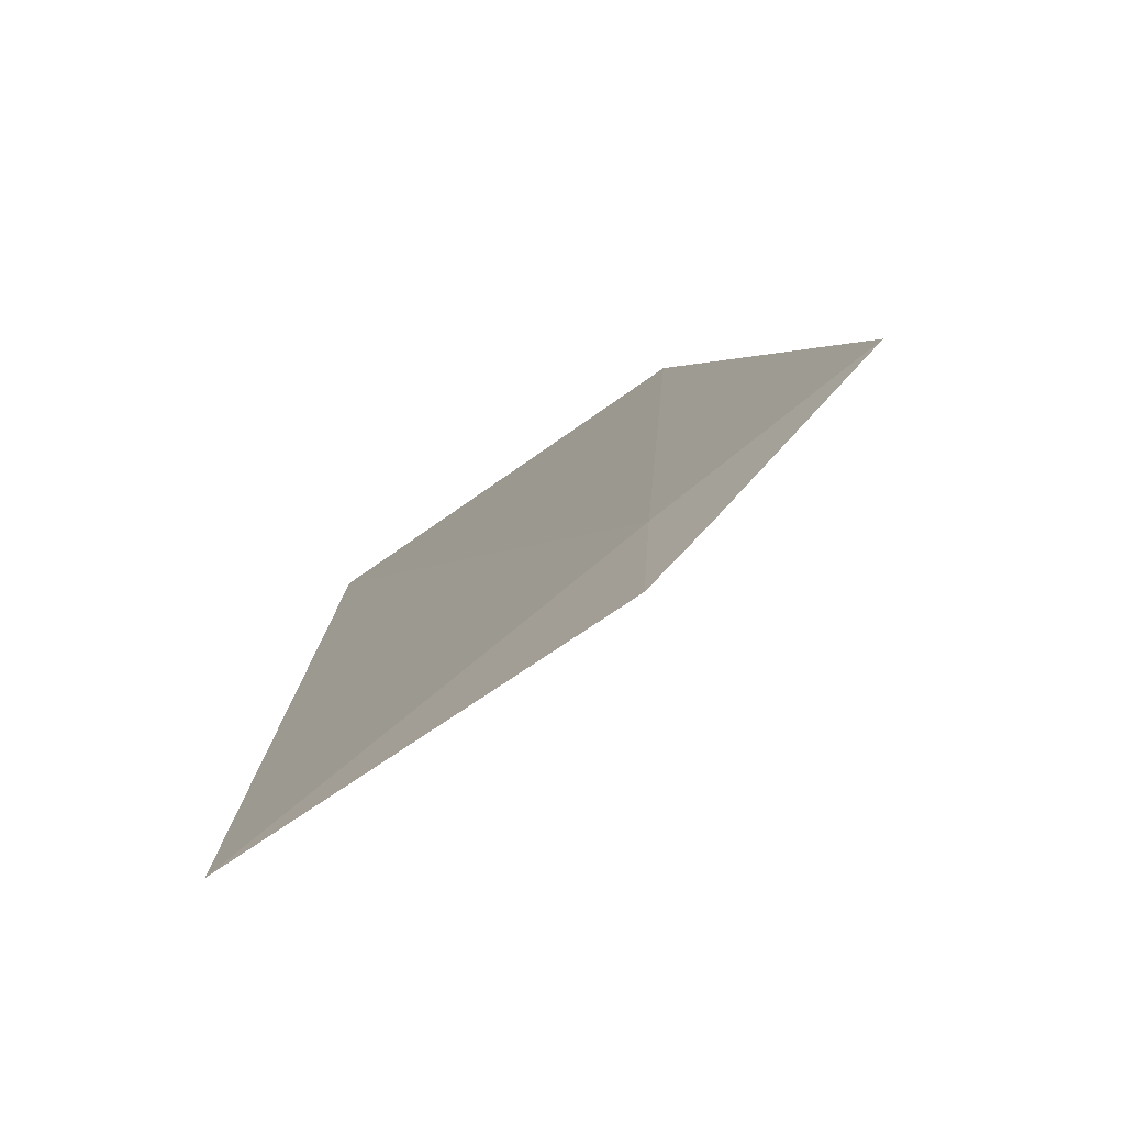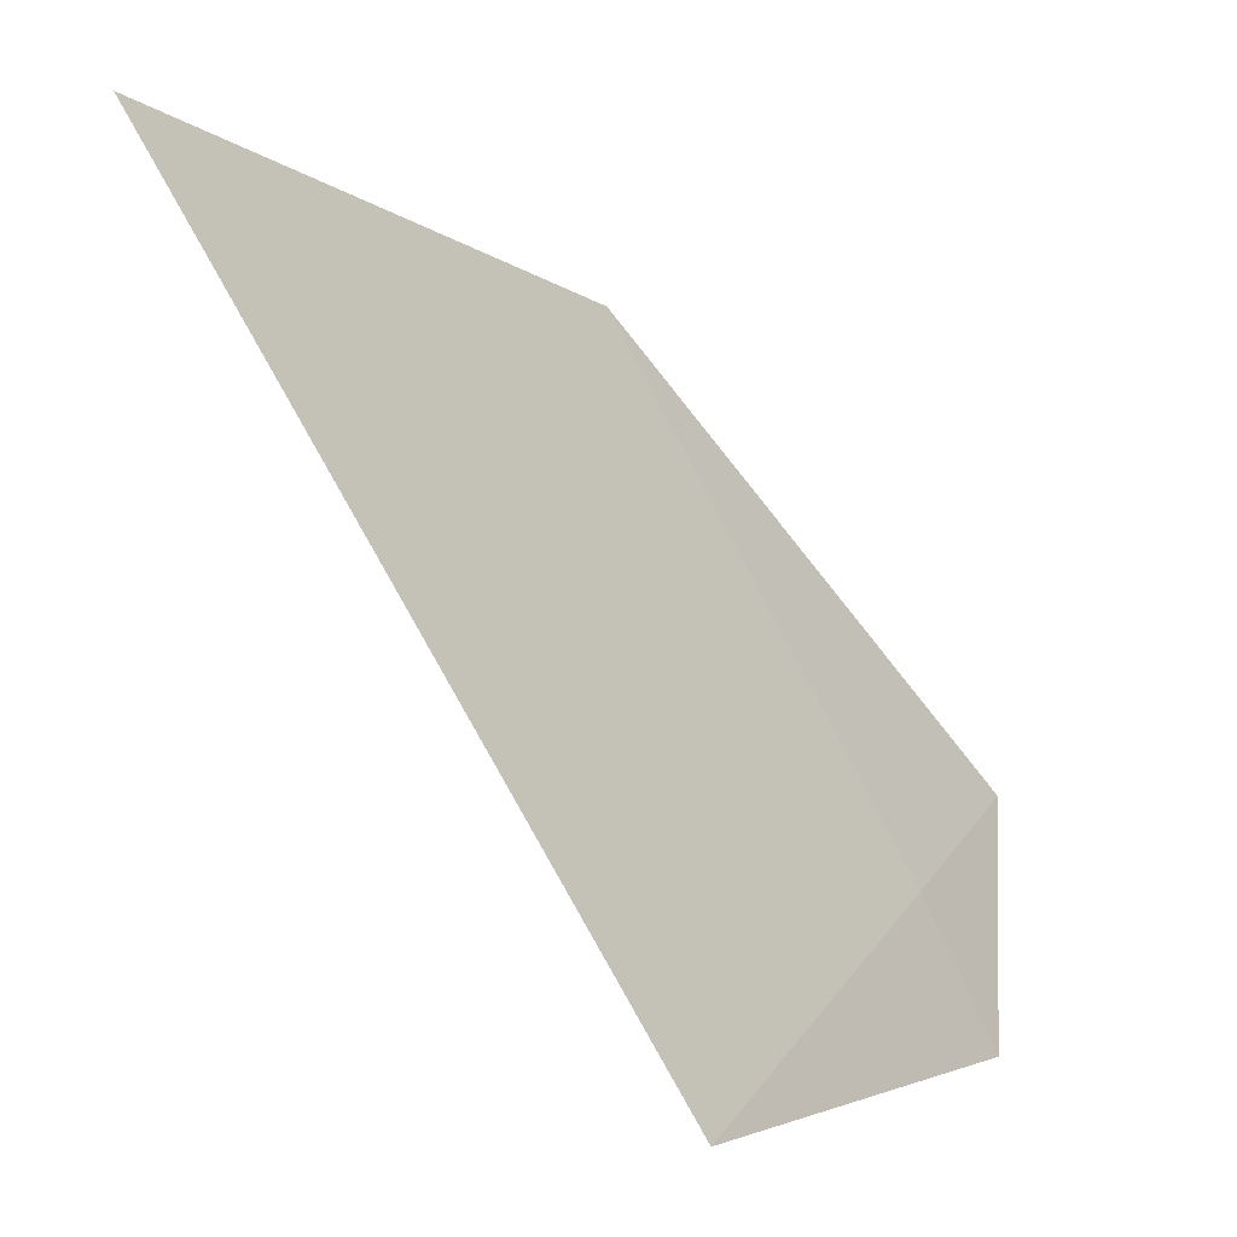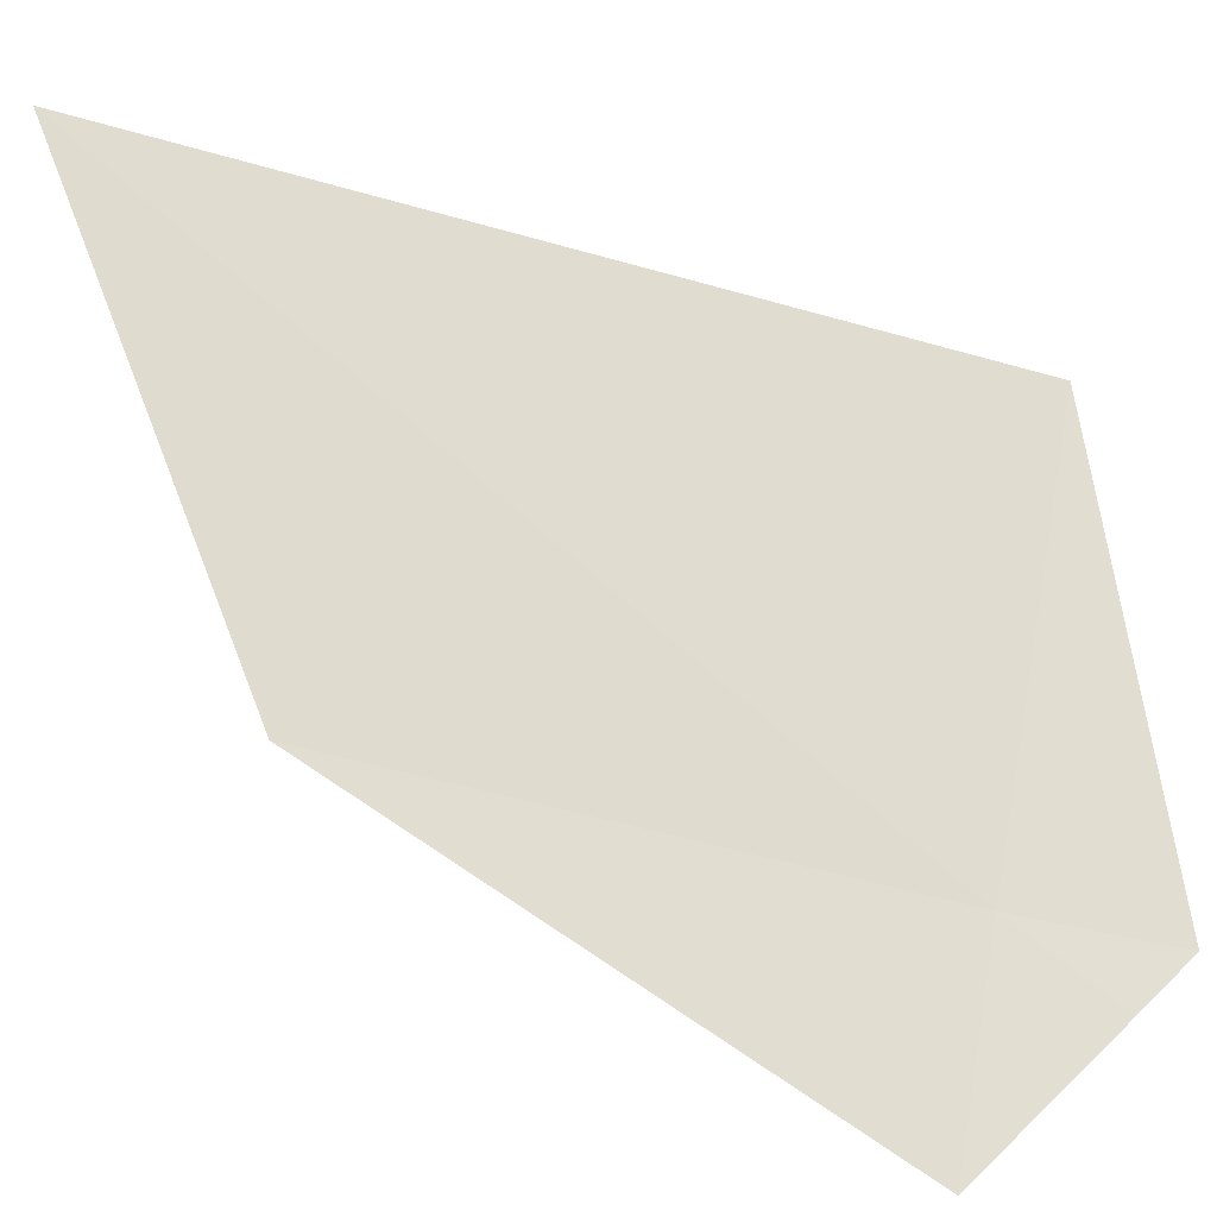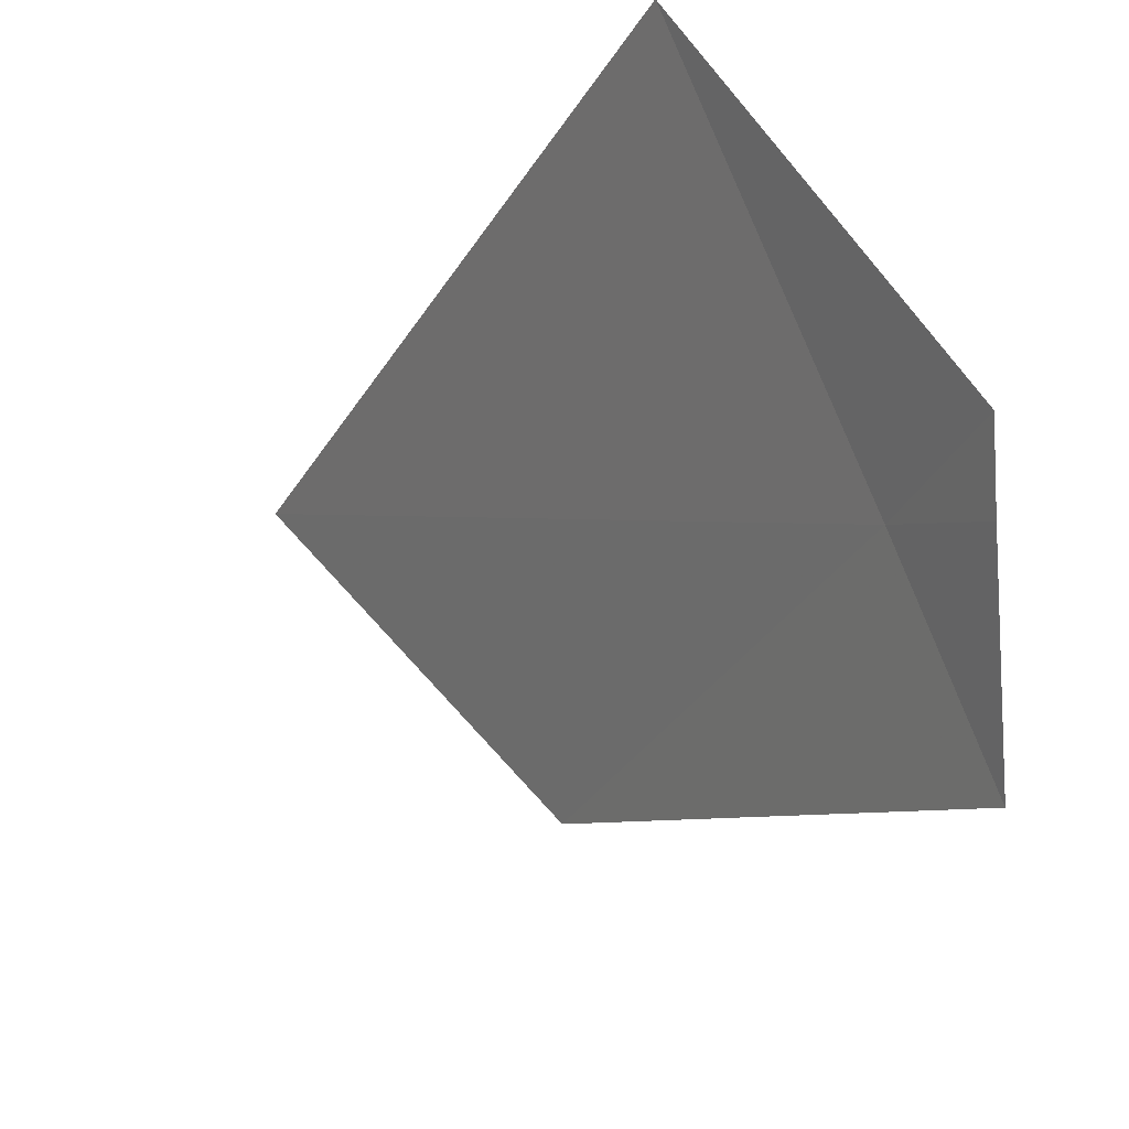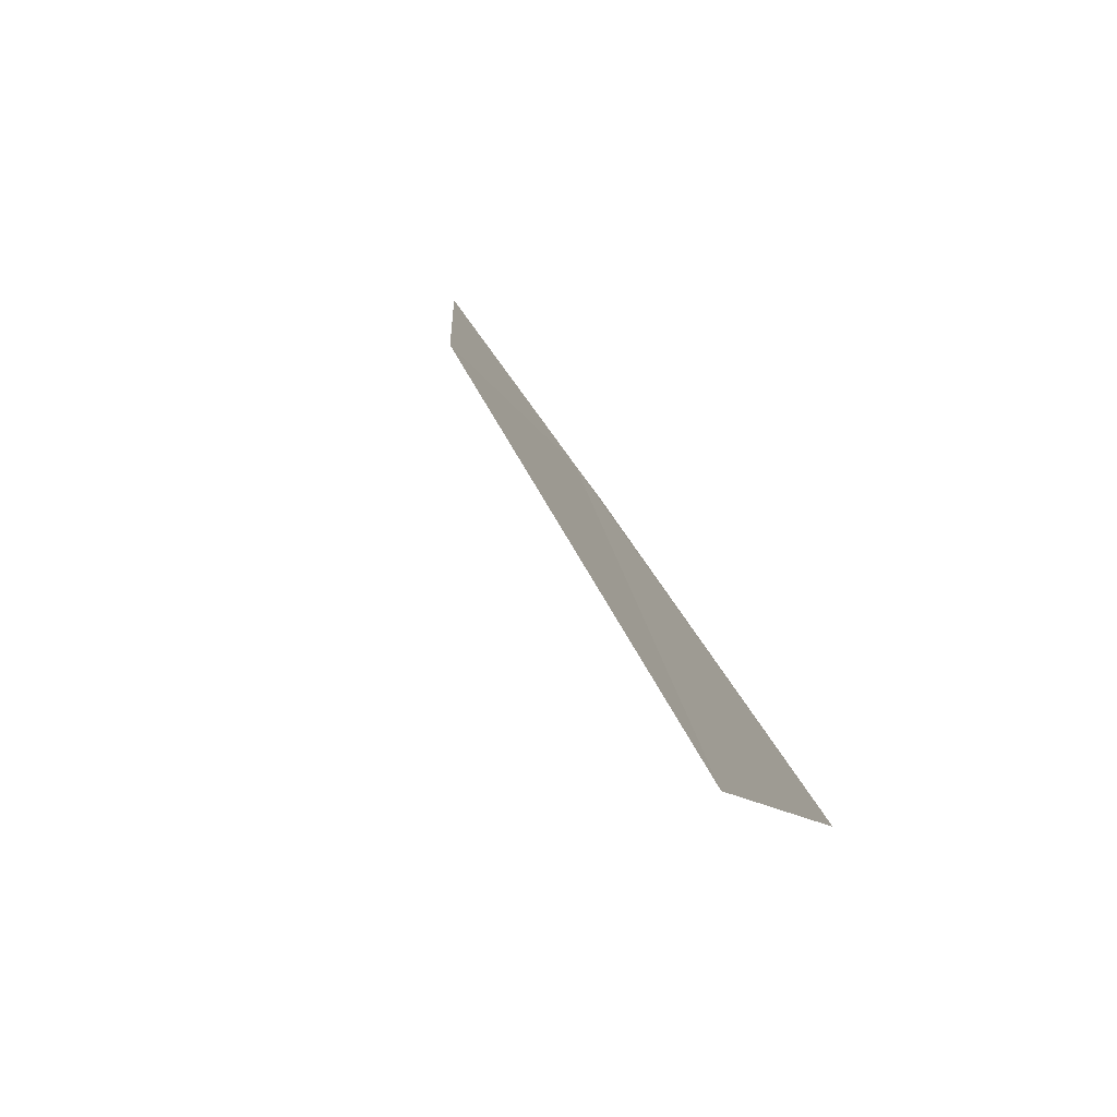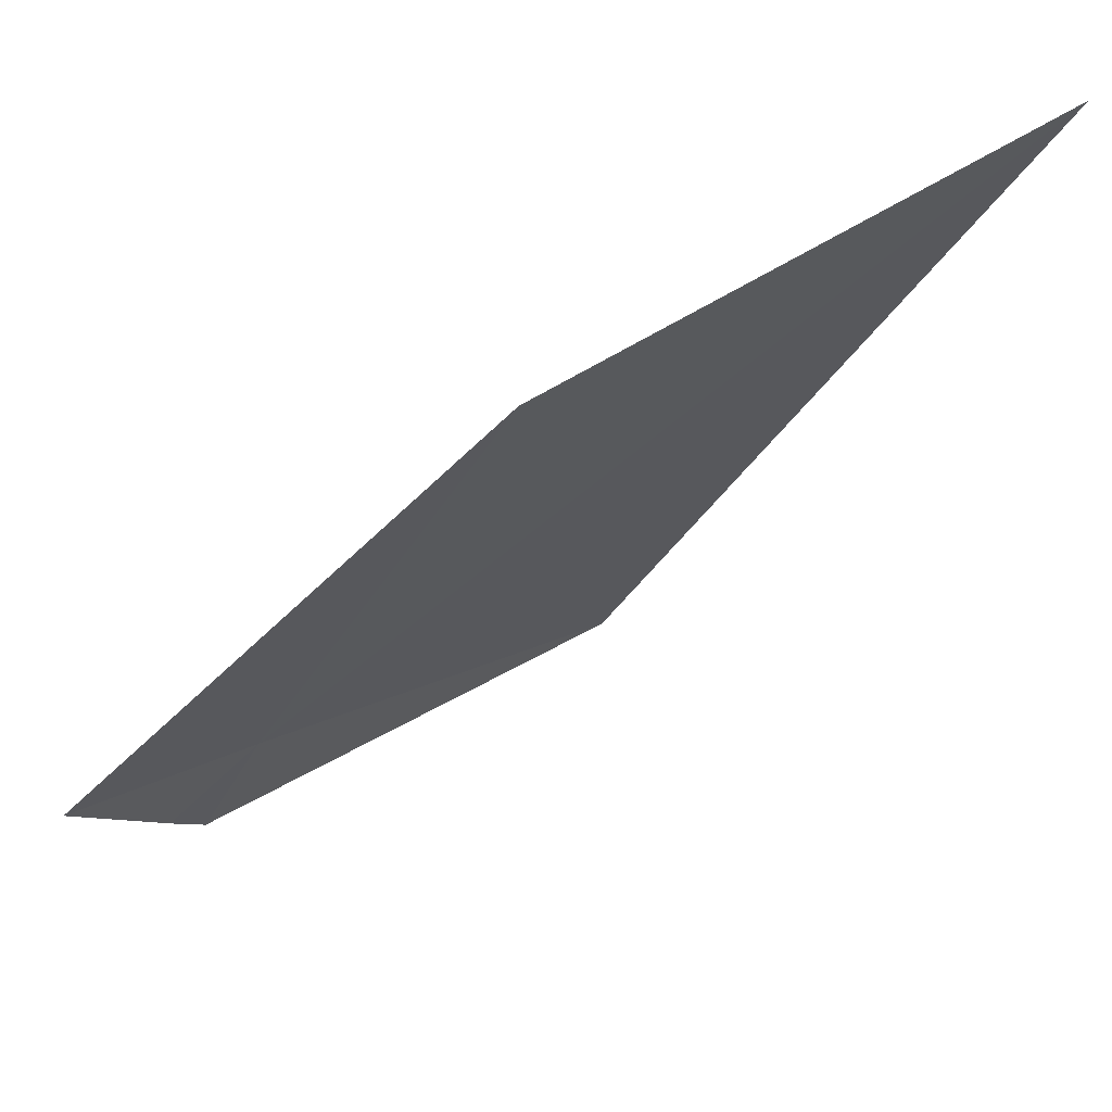
<metadata>
{"format":"obj","ext":"obj","renderer":"f3d","projection":"perspective","resolution":1024,"background":"white","views":[{"elev":-45.8,"azim":108.0,"up":"+Y"},{"elev":3.8,"azim":5.8,"up":"+Y"},{"elev":-45.3,"azim":-75.8,"up":"+Z"},{"elev":-35.2,"azim":3.9,"up":"+Z"},{"elev":55.4,"azim":-55.6,"up":"+Y"},{"elev":43.6,"azim":-150.4,"up":"+Y"}]}
</metadata>
<code>
v 22.48 18.26 10.13
v 22.63 17.95 10.1
v 22.15 17.99 11.03
v 22.63 18.06 9.987
v 22.63 18.39 9.691
v 21.9 19.34 10.25
v 21.25 19.63 11.21
f 1 2 4
f 1 4 5
f 1 7 3
f 1 3 2
f 1 5 6
f 1 6 7

</code>
